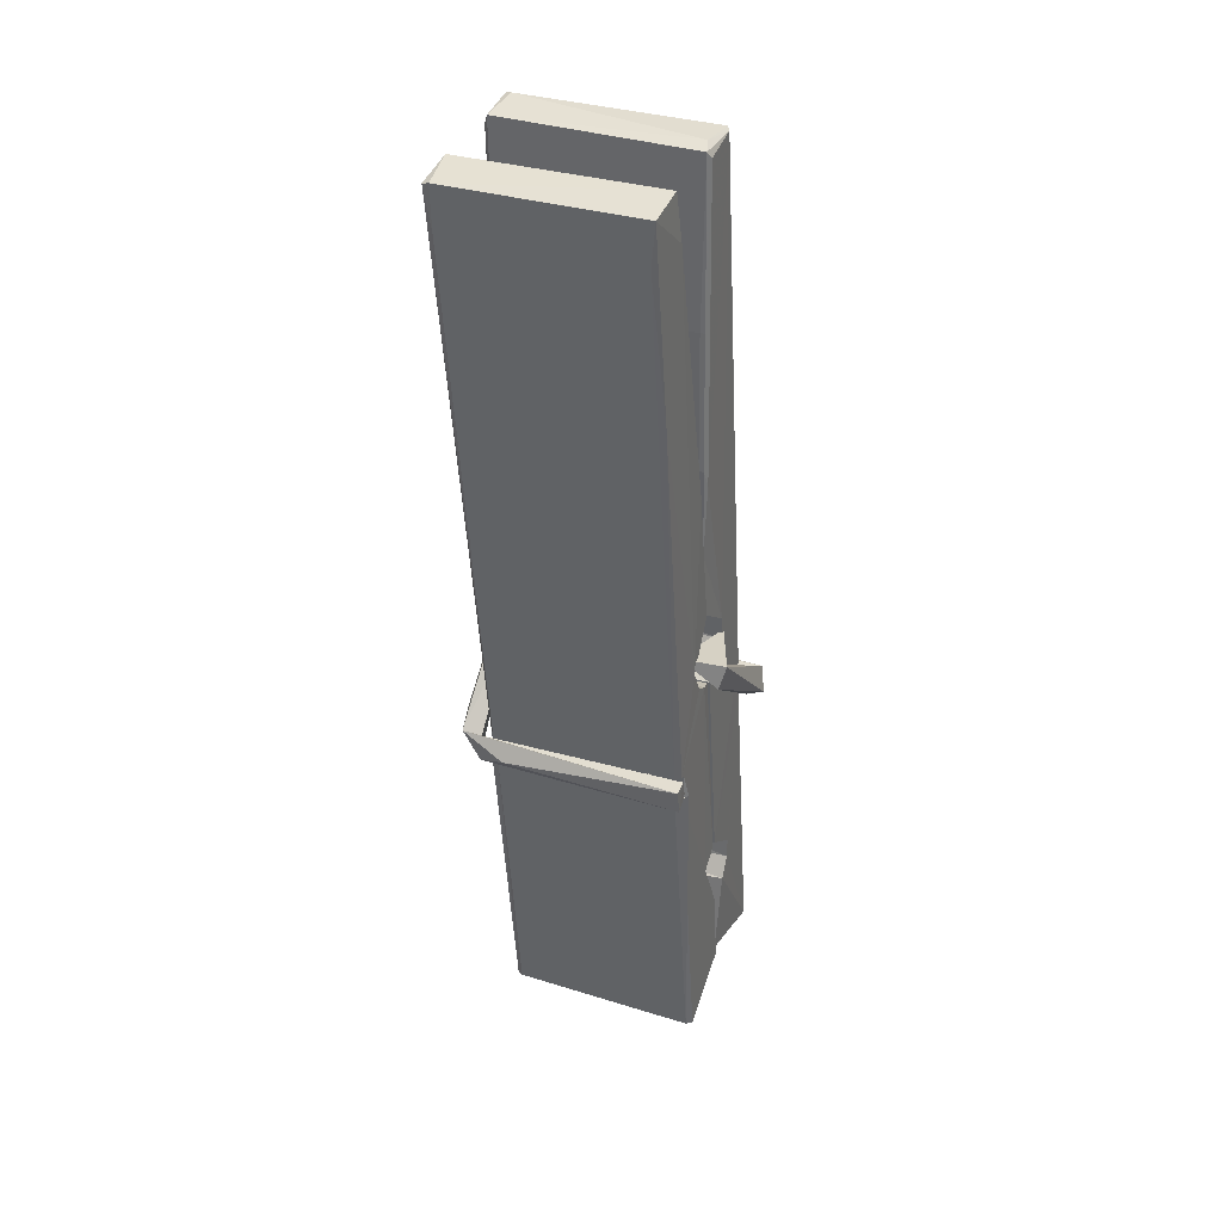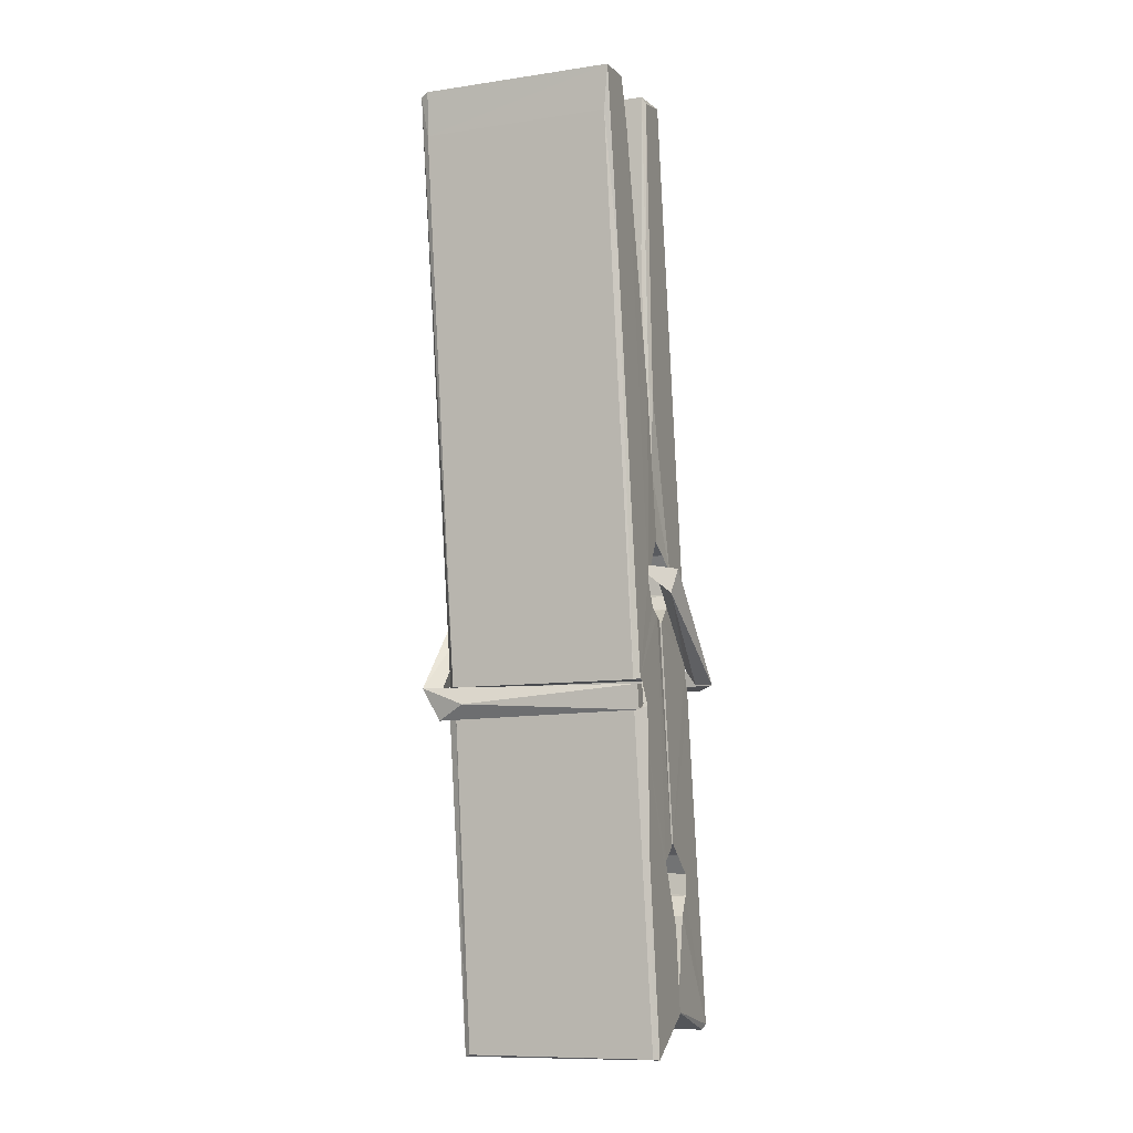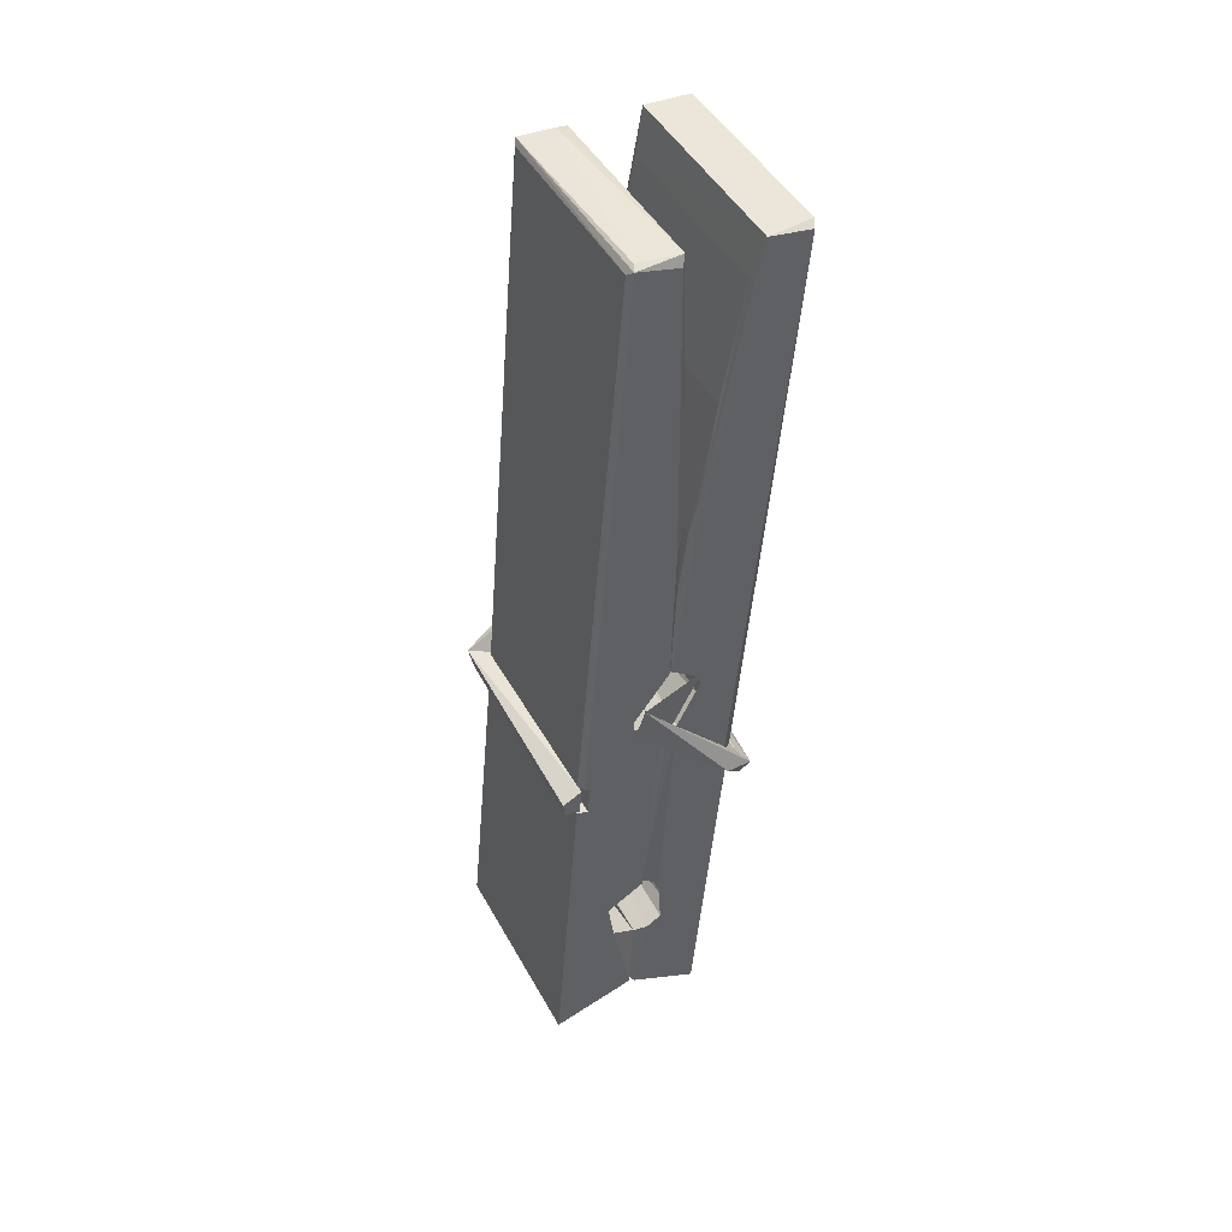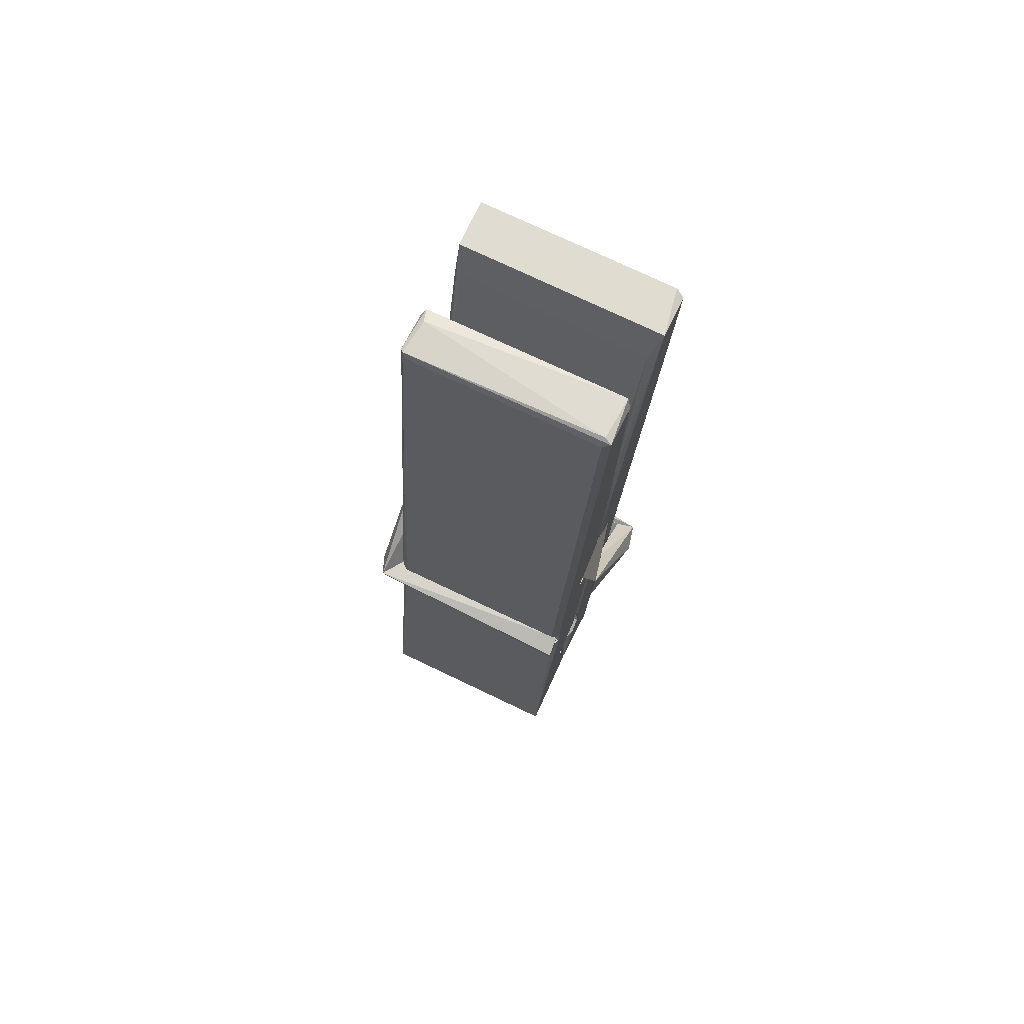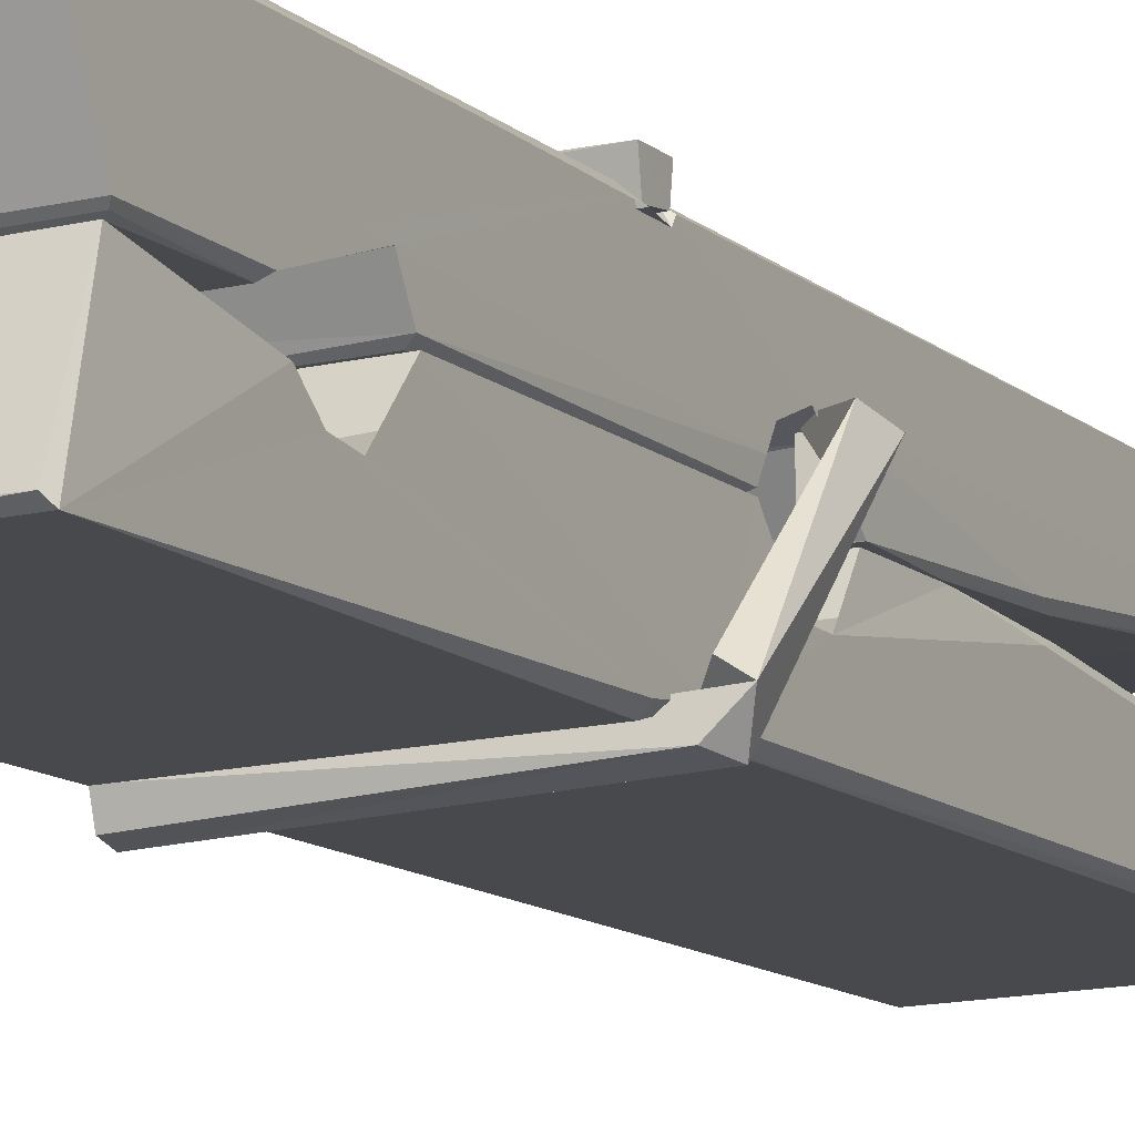
<metadata>
{"format":"obj","ext":"obj","renderer":"f3d","projection":"perspective","resolution":1024,"background":"white","views":[{"elev":37.5,"azim":23.2,"up":"+Y"},{"elev":-6.1,"azim":20.7,"up":"+Y"},{"elev":45.1,"azim":-117.4,"up":"+Y"},{"elev":72.7,"azim":-154.3,"up":"+Y"},{"elev":-15.9,"azim":28.5,"up":"+Z"}]}
</metadata>
<code>
v -0.5773 1.983 -1.153
v -0.4138 2.017 -1.212
v -0.5756 2.015 -1.213
v -0.5717 2.019 -1.214
v -0.589 2.562 -1.169
v -0.5875 2.641 -1.156
v -0.5898 2.738 -1.139
v -0.5847 2.531 -1.174
v -0.432 2.739 -1.138
v -0.5909 2.734 -1.096
v -0.591 2.502 -1.175
v -0.5977 2.774 -1.132
v -0.4174 2.152 -1.203
v -0.5843 2.257 -1.133
v -0.5867 2.335 -1.18
v -0.5805 2.086 -1.199
v -0.5803 2.093 -1.187
v -0.5815 2.141 -1.19
v -0.4158 2.099 -1.185
v -0.4214 2.12 -1.178
v -0.5757 2.102 -1.18
v -0.4225 2.367 -1.16
v -0.4268 2.385 -1.165
v -0.588 2.386 -1.168
v -0.5873 2.398 -1.187
v -0.4244 2.403 -1.188
v -0.5794 2.281 -1.128
v -0.4373 2.742 -1.14
v -0.4345 2.778 -1.133
v -0.4309 2.535 -1.175
v -0.4221 2.345 -1.171
v -0.4228 2.335 -1.191
v -0.4219 2.339 -1.181
v -0.4225 2.155 -1.206
v -0.4159 2.02 -1.214
v -0.4191 2.023 -1.215
v -0.4161 2.264 -1.139
v -0.5773 2.257 -1.13
v -0.4368 2.739 -1.097
v -0.4349 2.645 -1.157
v -0.5866 2.356 -1.16
v -0.5782 2.149 -1.205
v -0.5711 2.121 -1.177
v -0.4156 2.087 -1.208
v -0.5828 2.456 -1.183
v -0.4286 2.46 -1.184
v -0.5876 2.374 -1.161
v -0.5974 2.768 -1.097
v -0.5904 2.771 -1.094
v -0.433 2.775 -1.095
v -0.4288 2.616 -1.109
v -0.4202 2.286 -1.133
v -0.4195 2.084 -1.211
v -0.4126 1.988 -1.155
v -0.4168 1.989 -1.15
v -0.572 1.985 -1.149
v -0.5786 2.013 -1.211
v -0.4266 2.521 -1.174
v -0.4168 2.14 -1.186
v -0.5818 2.33 -1.192
v -0.4271 2.333 -1.193
v -0.4201 2.284 -1.137
v -0.5865 2.329 -1.188
v -0.4195 2.26 -1.136
v -0.4247 2.261 -1.131
v -0.5753 2.08 -1.21
v -0.5851 2.279 -1.136
v -0.5844 2.259 -1.137
v -0.4248 2.285 -1.129
v -0.5947 2.778 -1.189
v -0.4168 2.019 -1.216
v -0.5881 2.531 -1.182
v -0.5912 2.643 -1.184
v -0.4333 2.775 -1.193
v -0.4337 2.78 -1.225
v -0.4267 2.522 -1.188
v -0.429 2.535 -1.184
v -0.432 2.647 -1.186
v -0.5915 2.518 -1.187
v -0.5819 2.149 -1.206
v -0.4173 2.154 -1.207
v -0.4158 2.095 -1.226
v -0.5818 2.131 -1.237
v -0.5825 2.272 -1.264
v -0.4177 2.144 -1.228
v -0.584 2.367 -1.221
v -0.4265 2.392 -1.211
v -0.5812 2.39 -1.207
v -0.4232 2.379 -1.22
v -0.5884 2.398 -1.188
v -0.5872 2.349 -1.217
v -0.4225 2.347 -1.213
v -0.4227 2.359 -1.22
v -0.4263 2.403 -1.189
v -0.5863 2.33 -1.193
v -0.5927 2.774 -1.229
v -0.4326 2.535 -1.183
v -0.4165 2.111 -1.238
v -0.4265 2.276 -1.265
v -0.4294 2.487 -1.249
v -0.4393 2.778 -1.23
v -0.4395 2.783 -1.201
v -0.4361 2.78 -1.19
v -0.4356 2.647 -1.185
v -0.5879 2.378 -1.217
v -0.417 2.128 -1.239
v -0.5807 2.096 -1.231
v -0.5786 2.015 -1.215
v -0.5864 2.456 -1.184
v -0.4277 2.46 -1.185
v -0.4274 2.305 -1.263
v -0.5986 2.778 -1.226
v -0.5928 2.78 -1.223
v -0.4361 2.782 -1.228
v -0.4216 2.306 -1.259
v -0.4209 2.274 -1.261
v -0.4141 2.001 -1.285
v -0.5725 1.994 -1.276
v -0.5857 2.273 -1.256
v -0.5981 2.77 -1.192
v -0.4166 1.996 -1.282
v -0.5805 2.301 -1.262
v -0.5864 2.301 -1.259
v -0.4222 2.334 -1.194
v -0.5864 2.299 -1.254
v -0.5754 2.081 -1.21
v -0.5785 1.994 -1.284
v -0.4215 2.303 -1.256
v -0.4266 2.278 -1.257
v -0.5849 2.299 -1.261
v -0.4202 2.297 -1.255
v -0.4125 2.281 -1.272
v -0.5849 2.276 -1.263
v -0.398 2.285 -1.257
v -0.5844 2.279 -1.276
v -0.5861 2.292 -1.277
v -0.4175 2.261 -1.122
v -0.419 2.266 -1.137
v -0.419 2.366 -1.177
v -0.6039 2.28 -1.123
v -0.4243 2.363 -1.228
v -0.4343 2.38 -1.159
v -0.5803 2.332 -1.205
v -0.5882 2.386 -1.161
v -0.601 2.381 -1.215
v -0.6003 2.357 -1.223
v -0.6095 2.287 -1.146
v -0.5894 2.341 -1.185
v -0.5653 2.266 -1.114
v -0.5893 2.254 -1.123
v -0.5913 2.267 -1.137
v -0.4192 2.281 -1.134
v -0.5883 2.278 -1.126
v -0.4182 2.281 -1.12
v -0.3998 2.375 -1.169
v -0.4043 2.356 -1.164
v -0.41 2.285 -1.249
v -0.4063 2.296 -1.275
f 49 29 12
f 8 5 6
f 5 7 6
f 7 40 6
f 40 8 6
f 58 30 29
f 58 29 9
f 12 5 11
f 18 15 42
f 15 63 42
f 20 59 19
f 38 14 1
f 18 43 17
f 18 59 43
f 17 43 21
f 22 23 26
f 41 31 15
f 15 32 60
f 7 5 12
f 50 9 29
f 48 10 49
f 28 12 29
f 28 29 40
f 29 30 40
f 23 24 26
f 22 47 23
f 47 24 23
f 41 22 31
f 18 13 59
f 43 59 20
f 19 17 21
f 21 20 19
f 44 16 19
f 16 17 19
f 54 57 2
f 69 52 51
f 39 51 50
f 28 7 12
f 30 8 40
f 40 7 28
f 25 45 26
f 25 26 24
f 47 22 41
f 31 33 15
f 33 32 15
f 34 13 42
f 42 13 18
f 43 20 21
f 36 35 3
f 36 3 4
f 57 3 2
f 3 35 2
f 10 39 50
f 10 50 49
f 25 11 45
f 11 5 8
f 11 8 45
f 45 8 30
f 26 45 46
f 45 30 46
f 58 22 26
f 26 46 58
f 46 30 58
f 51 39 69
f 39 10 69
f 25 24 11
f 47 67 48
f 67 27 48
f 48 27 10
f 51 9 50
f 22 9 51
f 52 22 51
f 64 37 55
f 55 56 54
f 54 56 1
f 4 3 66
f 36 4 66
f 36 66 53
f 35 36 53
f 35 53 2
f 56 55 38
f 66 3 57
f 1 18 17
f 14 18 1
f 15 18 14
f 47 11 24
f 11 47 48
f 12 11 48
f 49 12 48
f 29 49 50
f 9 22 58
f 31 22 52
f 31 52 33
f 64 19 59
f 19 64 44
f 2 44 64
f 2 64 54
f 57 54 1
f 32 61 60
f 33 13 32
f 62 33 52
f 47 41 15
f 15 60 63
f 60 61 42
f 34 42 61
f 32 13 34
f 32 34 61
f 33 59 13
f 64 59 33
f 38 55 65
f 55 37 65
f 14 68 15
f 60 42 63
f 66 16 44
f 66 44 53
f 2 53 44
f 55 54 64
f 38 1 56
f 17 57 1
f 57 17 16
f 66 57 16
f 15 68 67
f 62 37 64
f 68 37 62
f 68 62 67
f 64 33 62
f 52 69 62
f 67 62 69
f 67 69 27
f 47 15 67
f 69 10 27
f 37 38 65
f 38 37 68
f 68 14 38
f 82 117 71
f 75 76 74
f 76 77 78
f 76 78 74
f 78 103 74
f 73 72 79
f 73 79 120
f 83 85 106
f 83 80 85
f 83 106 98
f 83 98 107
f 106 116 98
f 105 86 91
f 87 94 89
f 112 123 122
f 123 90 105
f 90 88 105
f 70 73 120
f 103 78 104
f 78 77 97
f 78 97 104
f 88 94 87
f 89 86 105
f 105 87 89
f 93 86 89
f 117 116 99
f 115 100 111
f 96 111 101
f 111 100 101
f 100 114 101
f 72 73 104
f 73 70 103
f 73 103 104
f 104 97 72
f 90 109 94
f 94 88 90
f 105 88 87
f 92 91 93
f 91 86 93
f 95 91 92
f 92 124 95
f 95 81 80
f 80 81 85
f 98 82 107
f 107 82 126
f 108 71 118
f 127 121 117
f 114 112 96
f 114 96 101
f 102 103 70
f 72 97 110
f 72 110 109
f 110 94 109
f 97 77 110
f 89 94 110
f 89 110 76
f 110 77 76
f 122 111 96
f 96 112 122
f 79 72 109
f 109 90 79
f 127 84 119
f 113 112 114
f 114 102 113
f 75 102 114
f 75 114 100
f 75 100 115
f 121 127 118
f 126 71 108
f 84 127 117
f 99 84 117
f 127 83 107
f 127 119 83
f 95 123 91
f 91 123 105
f 90 123 112
f 90 112 79
f 112 120 79
f 112 70 120
f 70 112 113
f 70 113 102
f 102 75 103
f 103 75 74
f 76 75 89
f 75 115 89
f 115 93 89
f 81 128 116
f 106 85 81
f 106 81 116
f 98 116 117
f 98 117 82
f 121 71 117
f 71 121 118
f 127 108 118
f 92 93 124
f 93 115 124
f 123 95 125
f 81 95 124
f 128 81 124
f 124 115 128
f 128 115 111
f 111 122 125
f 111 125 128
f 122 123 125
f 80 83 119
f 71 126 82
f 127 107 108
f 107 126 108
f 119 129 128
f 128 125 119
f 80 125 95
f 125 80 119
f 99 116 128
f 99 128 129
f 99 129 119
f 119 84 99
f 131 158 130
f 132 136 158
f 132 134 133
f 130 136 133
f 132 133 135
f 136 132 135
f 130 158 136
f 149 137 154
f 154 152 153
f 155 134 158
f 158 131 139
f 151 148 153
f 147 146 151
f 155 142 156
f 156 142 139
f 155 139 142
f 142 155 141
f 141 155 142
f 145 144 143
f 145 143 144
f 148 145 144
f 144 145 148
f 146 145 148
f 147 145 146
f 146 148 151
f 147 140 145
f 156 139 131
f 134 155 156
f 155 158 139
f 145 140 148
f 147 150 140
f 150 147 151
f 150 149 140
f 140 153 148
f 153 140 154
f 154 140 149
f 151 138 150
f 153 152 151
f 138 152 137
f 137 152 154
f 150 137 149
f 137 150 138
f 138 151 152
f 157 134 156
f 157 156 131
f 157 131 134
f 132 158 134
f 134 131 133
f 131 130 133
f 133 136 135
f 49 29 12
f 8 5 6
f 5 7 6
f 7 40 6
f 40 8 6
f 58 30 29
f 58 29 9
f 12 5 11
f 18 15 42
f 15 63 42
f 20 59 19
f 38 14 1
f 18 43 17
f 18 59 43
f 17 43 21
f 22 23 26
f 41 31 15
f 15 32 60
f 7 5 12
f 50 9 29
f 48 10 49
f 28 12 29
f 28 29 40
f 29 30 40
f 23 24 26
f 22 47 23
f 47 24 23
f 41 22 31
f 18 13 59
f 43 59 20
f 19 17 21
f 21 20 19
f 44 16 19
f 16 17 19
f 54 57 2
f 69 52 51
f 39 51 50
f 28 7 12
f 30 8 40
f 40 7 28
f 25 45 26
f 25 26 24
f 47 22 41
f 31 33 15
f 33 32 15
f 34 13 42
f 42 13 18
f 43 20 21
f 36 35 3
f 36 3 4
f 57 3 2
f 3 35 2
f 10 39 50
f 10 50 49
f 25 11 45
f 11 5 8
f 11 8 45
f 45 8 30
f 26 45 46
f 45 30 46
f 58 22 26
f 26 46 58
f 46 30 58
f 51 39 69
f 39 10 69
f 25 24 11
f 47 67 48
f 67 27 48
f 48 27 10
f 51 9 50
f 22 9 51
f 52 22 51
f 64 37 55
f 55 56 54
f 54 56 1
f 4 3 66
f 36 4 66
f 36 66 53
f 35 36 53
f 35 53 2
f 56 55 38
f 66 3 57
f 1 18 17
f 14 18 1
f 15 18 14
f 47 11 24
f 11 47 48
f 12 11 48
f 49 12 48
f 29 49 50
f 9 22 58
f 31 22 52
f 31 52 33
f 64 19 59
f 19 64 44
f 2 44 64
f 2 64 54
f 57 54 1
f 32 61 60
f 33 13 32
f 62 33 52
f 47 41 15
f 15 60 63
f 60 61 42
f 34 42 61
f 32 13 34
f 32 34 61
f 33 59 13
f 64 59 33
f 38 55 65
f 55 37 65
f 14 68 15
f 60 42 63
f 66 16 44
f 66 44 53
f 2 53 44
f 55 54 64
f 38 1 56
f 17 57 1
f 57 17 16
f 66 57 16
f 15 68 67
f 62 37 64
f 68 37 62
f 68 62 67
f 64 33 62
f 52 69 62
f 67 62 69
f 67 69 27
f 47 15 67
f 69 10 27
f 37 38 65
f 38 37 68
f 68 14 38
f 82 117 71
f 75 76 74
f 76 77 78
f 76 78 74
f 78 103 74
f 73 72 79
f 73 79 120
f 83 85 106
f 83 80 85
f 83 106 98
f 83 98 107
f 106 116 98
f 105 86 91
f 87 94 89
f 112 123 122
f 123 90 105
f 90 88 105
f 70 73 120
f 103 78 104
f 78 77 97
f 78 97 104
f 88 94 87
f 89 86 105
f 105 87 89
f 93 86 89
f 117 116 99
f 115 100 111
f 96 111 101
f 111 100 101
f 100 114 101
f 72 73 104
f 73 70 103
f 73 103 104
f 104 97 72
f 90 109 94
f 94 88 90
f 105 88 87
f 92 91 93
f 91 86 93
f 95 91 92
f 92 124 95
f 95 81 80
f 80 81 85
f 98 82 107
f 107 82 126
f 108 71 118
f 127 121 117
f 114 112 96
f 114 96 101
f 102 103 70
f 72 97 110
f 72 110 109
f 110 94 109
f 97 77 110
f 89 94 110
f 89 110 76
f 110 77 76
f 122 111 96
f 96 112 122
f 79 72 109
f 109 90 79
f 127 84 119
f 113 112 114
f 114 102 113
f 75 102 114
f 75 114 100
f 75 100 115
f 121 127 118
f 126 71 108
f 84 127 117
f 99 84 117
f 127 83 107
f 127 119 83
f 95 123 91
f 91 123 105
f 90 123 112
f 90 112 79
f 112 120 79
f 112 70 120
f 70 112 113
f 70 113 102
f 102 75 103
f 103 75 74
f 76 75 89
f 75 115 89
f 115 93 89
f 81 128 116
f 106 85 81
f 106 81 116
f 98 116 117
f 98 117 82
f 121 71 117
f 71 121 118
f 127 108 118
f 92 93 124
f 93 115 124
f 123 95 125
f 81 95 124
f 128 81 124
f 124 115 128
f 128 115 111
f 111 122 125
f 111 125 128
f 122 123 125
f 80 83 119
f 71 126 82
f 127 107 108
f 107 126 108
f 119 129 128
f 128 125 119
f 80 125 95
f 125 80 119
f 99 116 128
f 99 128 129
f 99 129 119
f 119 84 99
f 131 158 130
f 132 136 158
f 132 134 133
f 130 136 133
f 132 133 135
f 136 132 135
f 130 158 136
f 149 137 154
f 154 152 153
f 155 134 158
f 158 131 139
f 151 148 153
f 147 146 151
f 155 142 156
f 156 142 139
f 155 139 142
f 142 155 141
f 141 155 142
f 145 144 143
f 145 143 144
f 148 145 144
f 144 145 148
f 146 145 148
f 147 145 146
f 146 148 151
f 147 140 145
f 156 139 131
f 134 155 156
f 155 158 139
f 145 140 148
f 147 150 140
f 150 147 151
f 150 149 140
f 140 153 148
f 153 140 154
f 154 140 149
f 151 138 150
f 153 152 151
f 138 152 137
f 137 152 154
f 150 137 149
f 137 150 138
f 138 151 152
f 157 134 156
f 157 156 131
f 157 131 134
f 132 158 134
f 134 131 133
f 131 130 133
f 133 136 135

</code>
